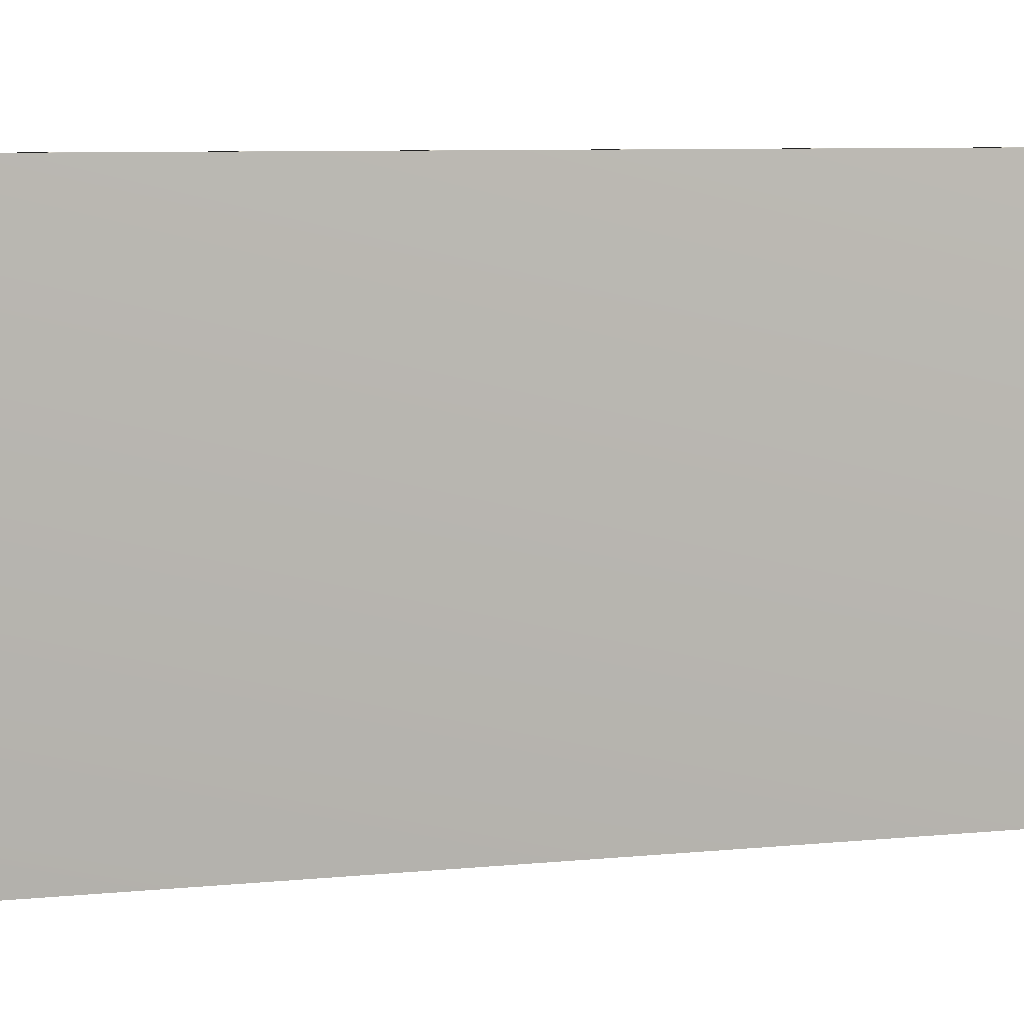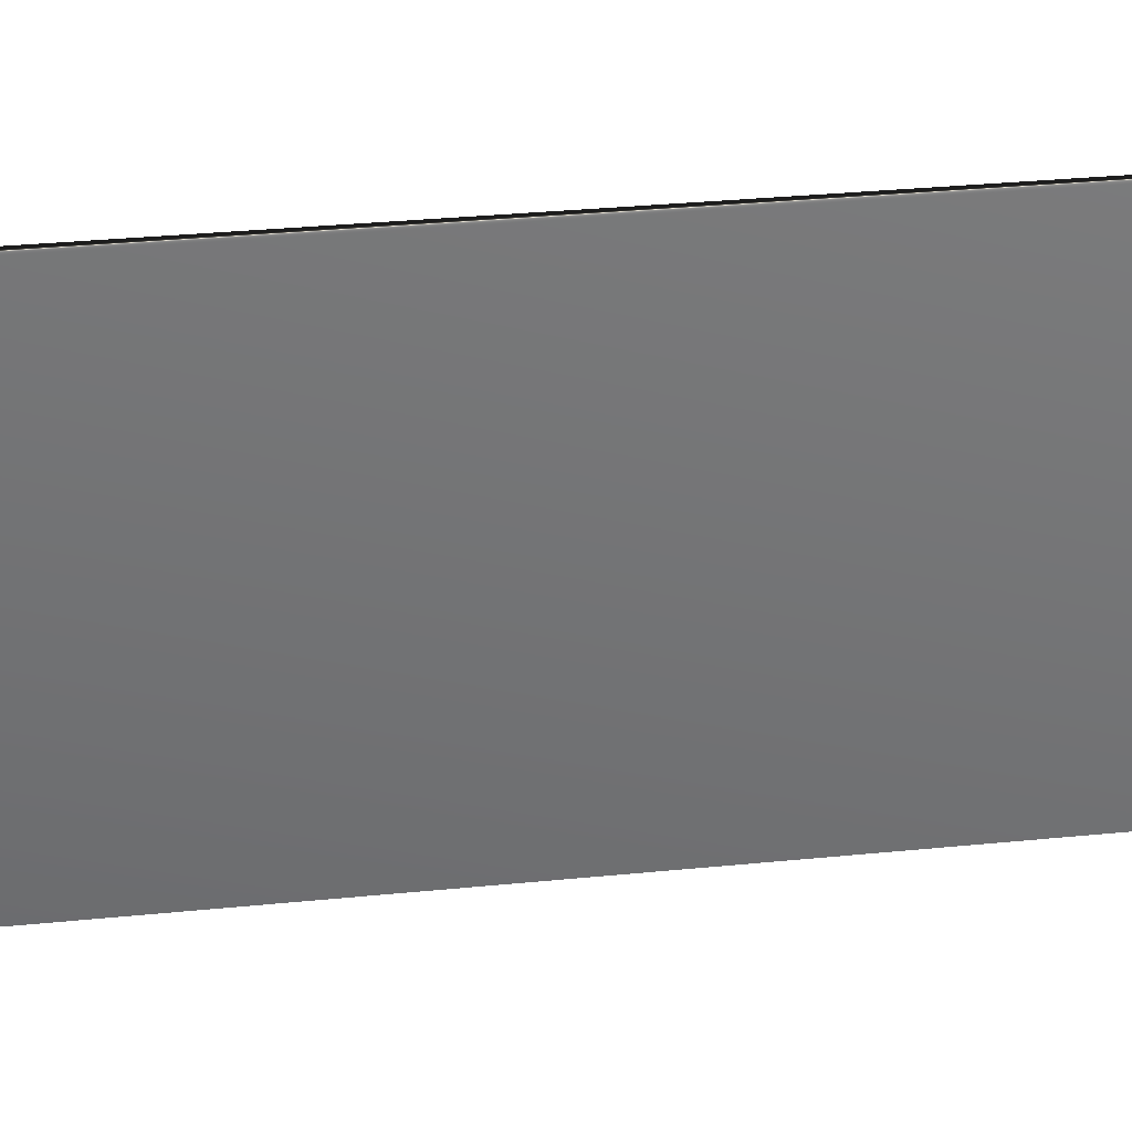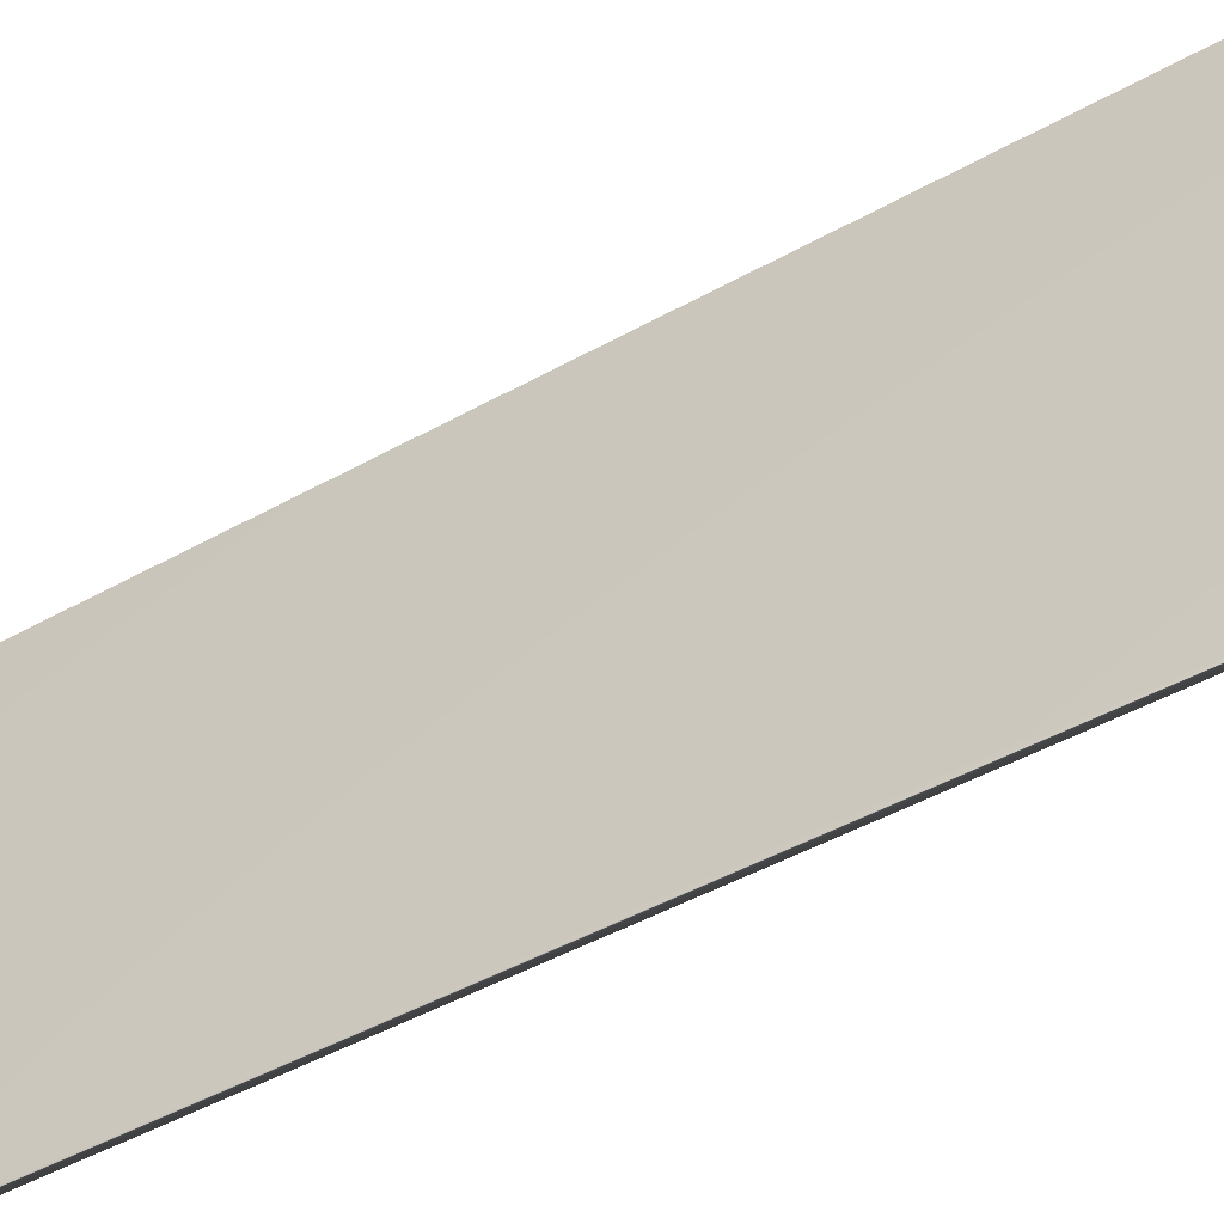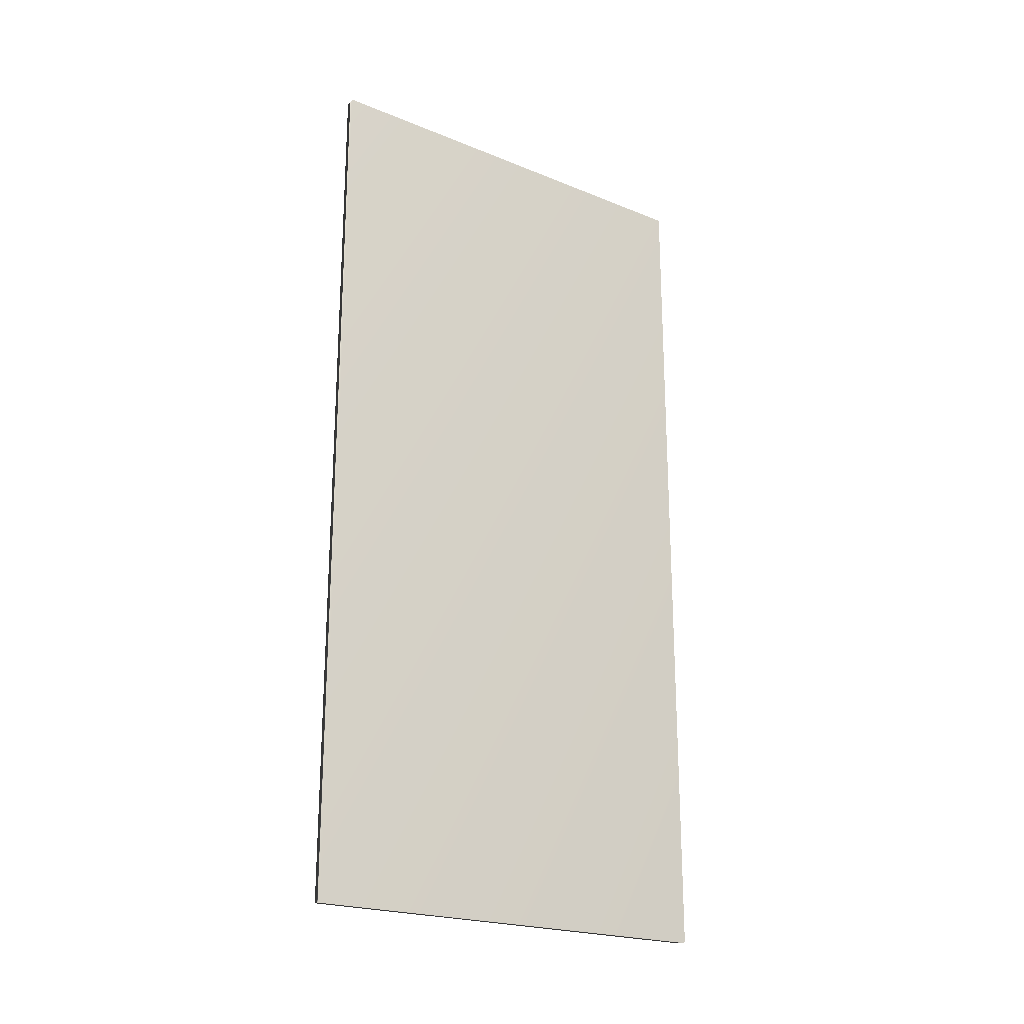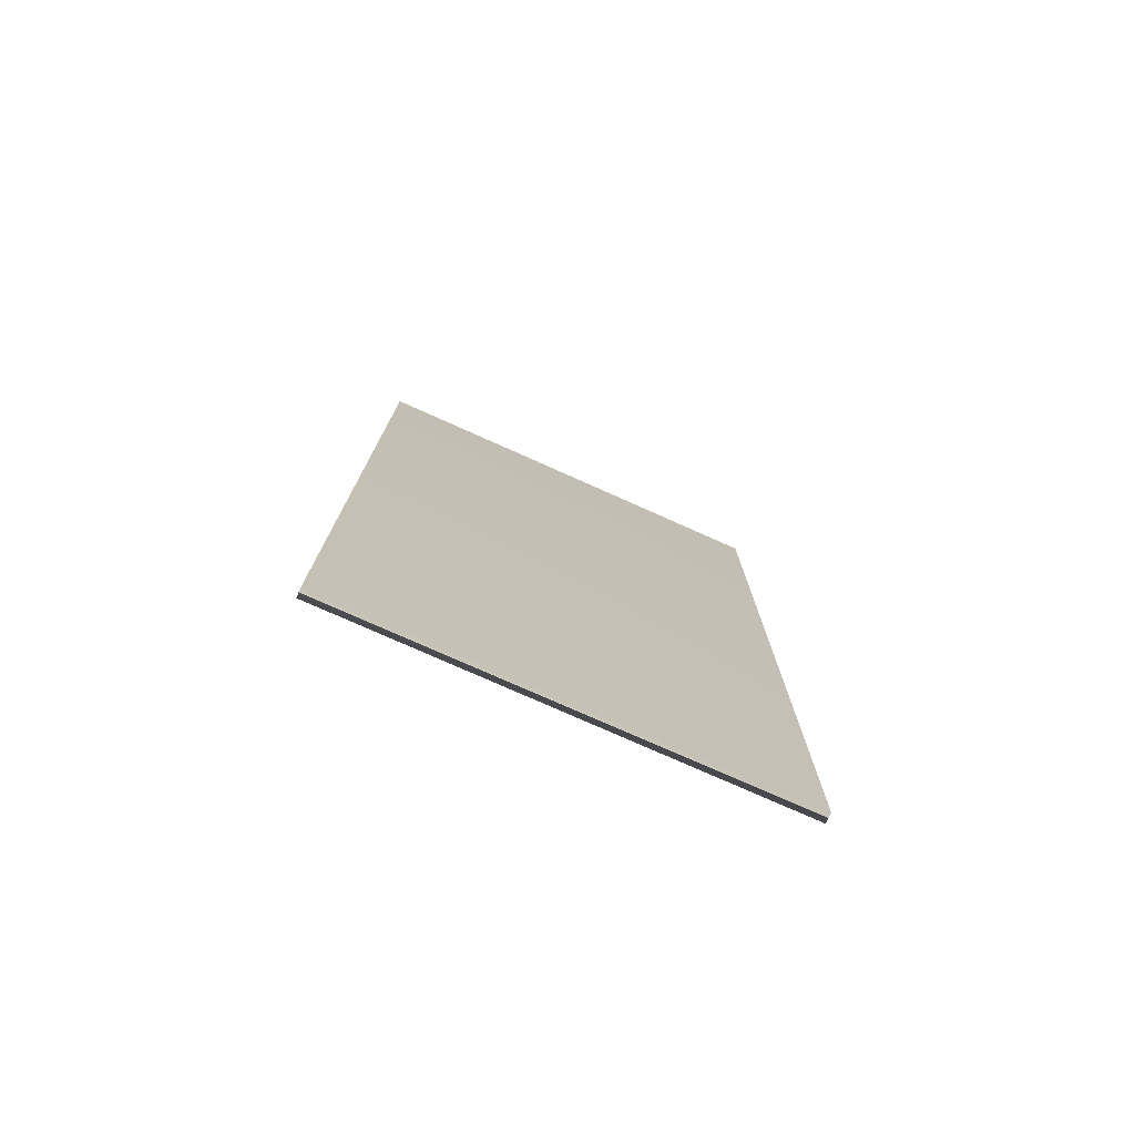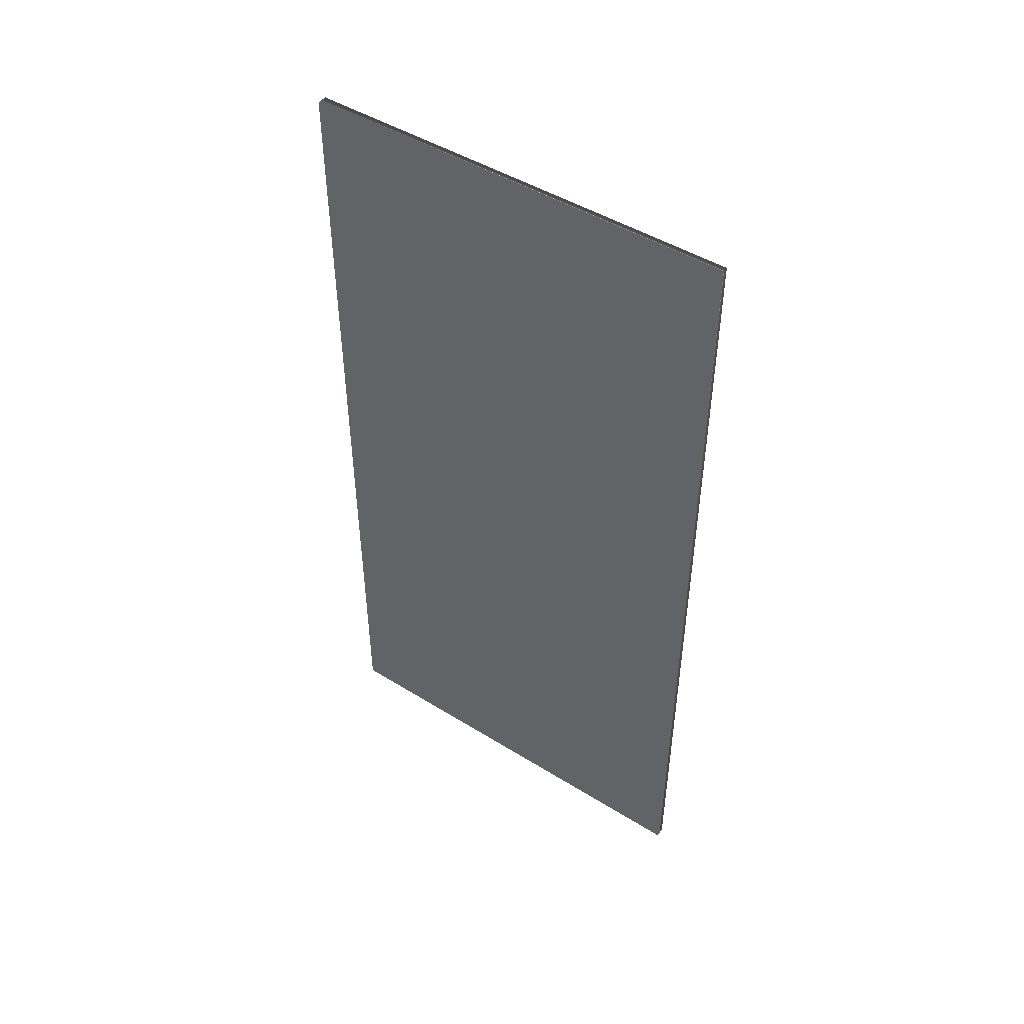
<metadata>
{"format":"obj","ext":"obj","renderer":"f3d","projection":"perspective","resolution":1024,"background":"white","views":[{"elev":7.7,"azim":-105.8,"up":"+Z"},{"elev":34.4,"azim":-97.5,"up":"+Z"},{"elev":-48.3,"azim":-58.2,"up":"+Z"},{"elev":-22.0,"azim":54.7,"up":"+Y"},{"elev":-76.1,"azim":-114.1,"up":"+Y"},{"elev":47.4,"azim":-55.0,"up":"+Y"}]}
</metadata>
<code>
v 51.58 46.46 14.27
v 51.58 39.04 14.27
v 51.66 46.46 14.27
v 51.66 39.04 14.27
v 51.66 39.04 10.56
v 51.66 46.46 10.56
v 51.58 46.46 10.56
v 51.58 39.04 10.56
f 1 2 3
f 3 2 4
f 5 6 4
f 4 6 3
f 7 1 6
f 6 1 3
f 2 8 4
f 4 8 5
f 2 1 8
f 8 1 7
f 8 7 5
f 5 7 6

</code>
